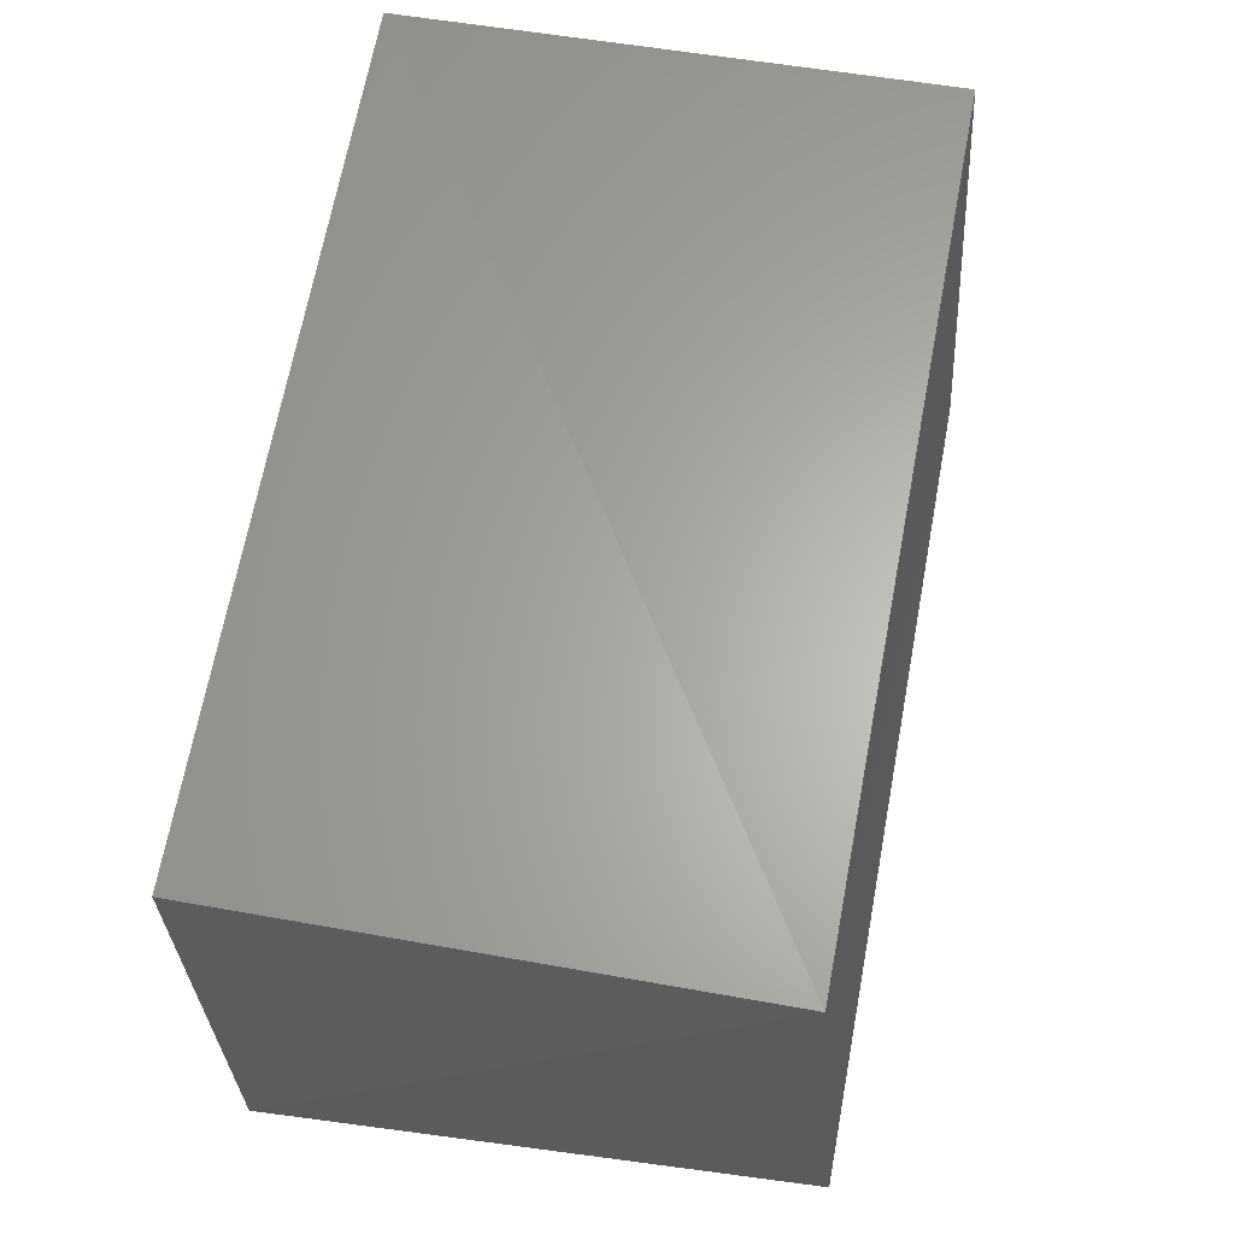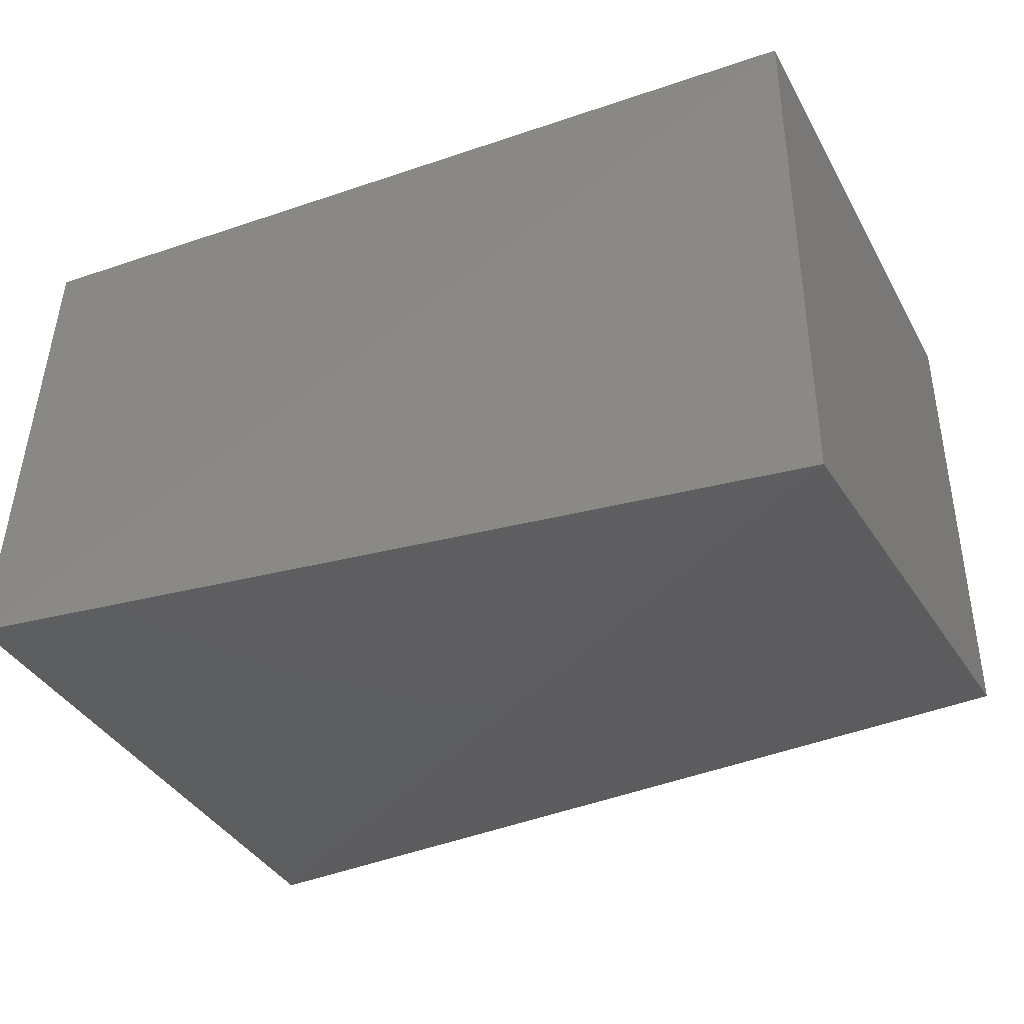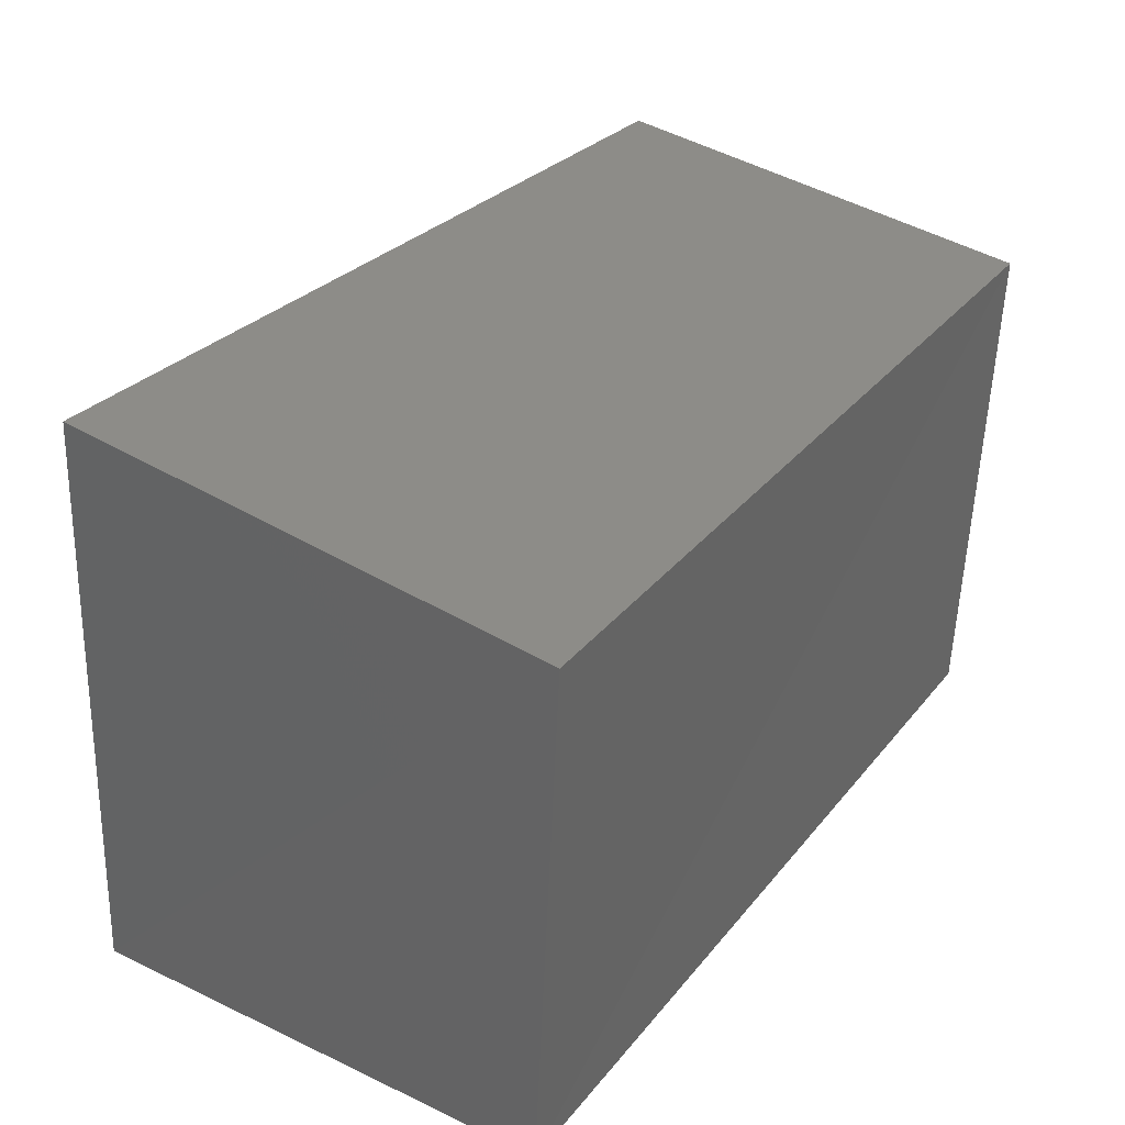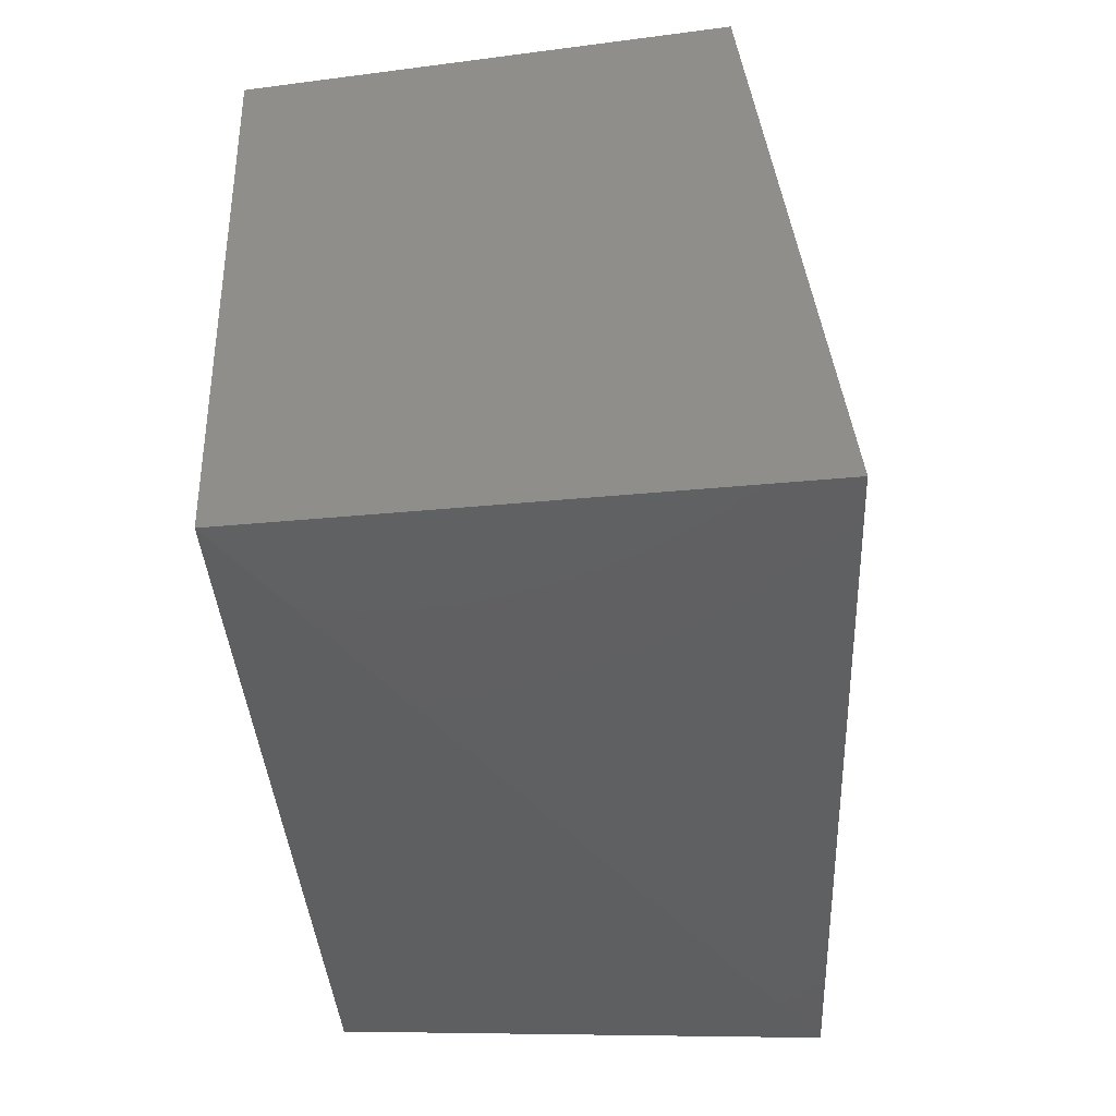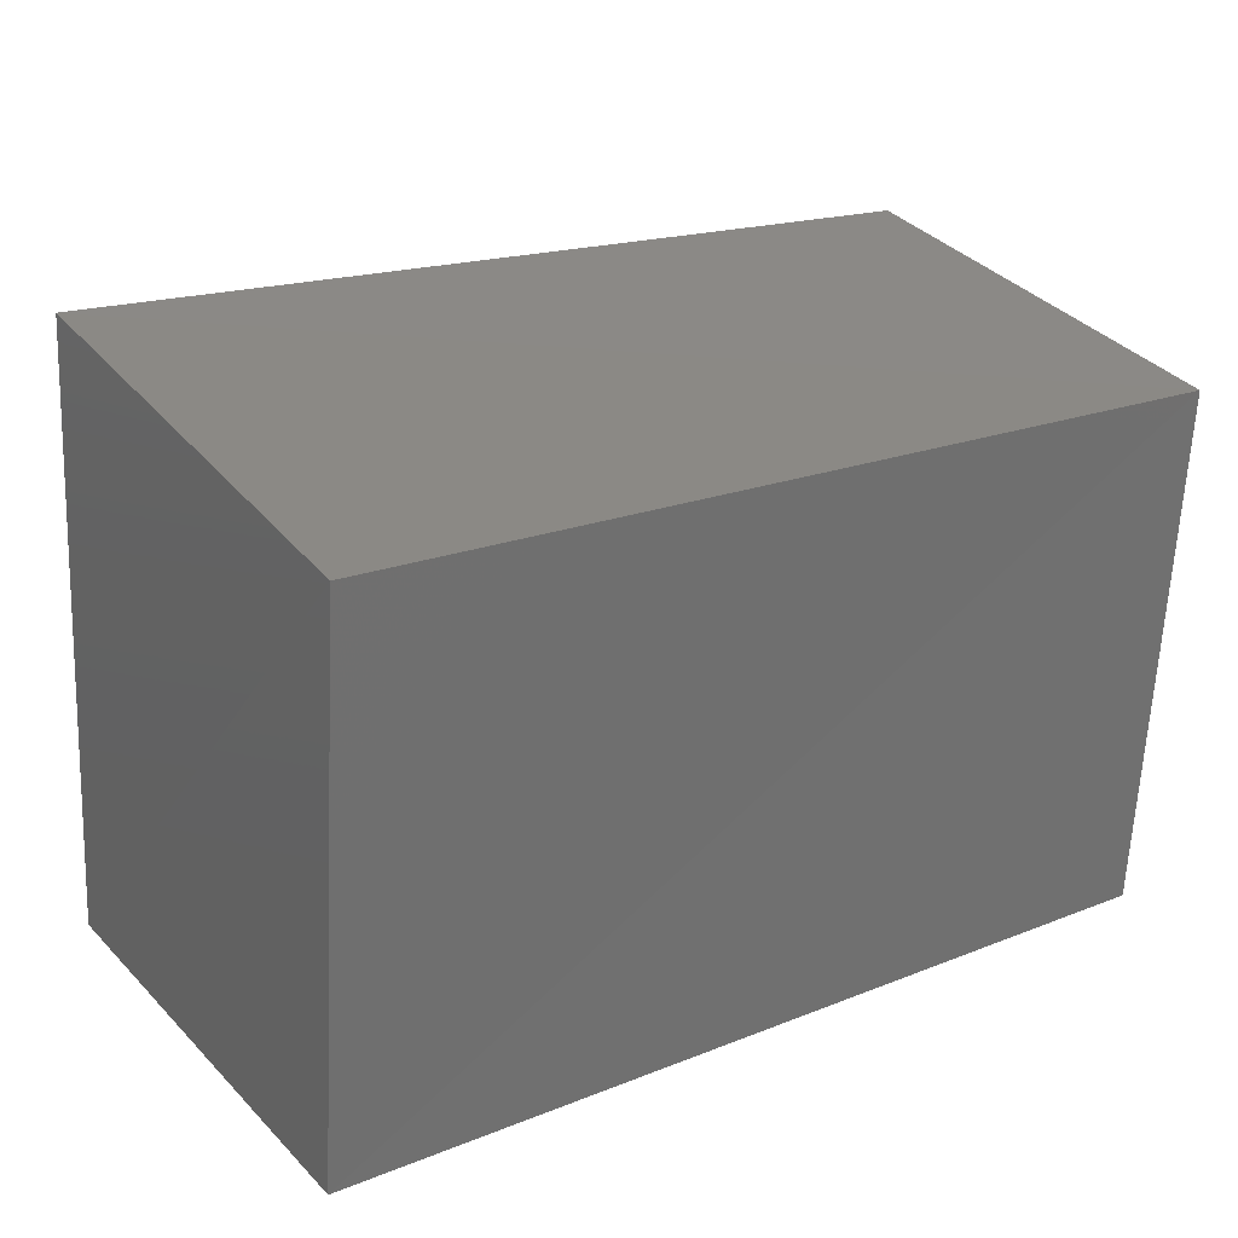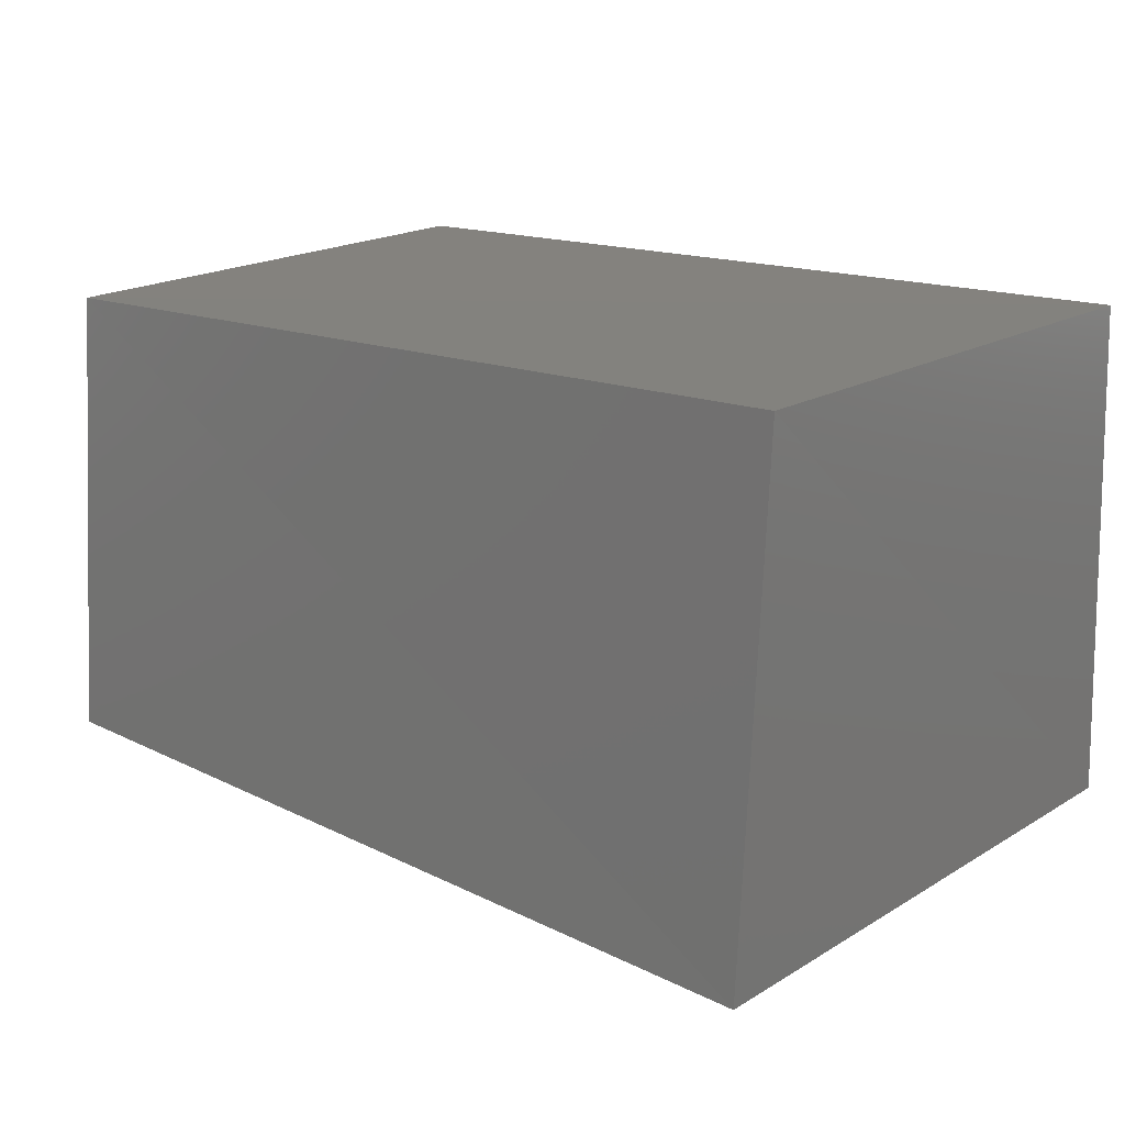
<metadata>
{"format":"stl","ext":"stl","renderer":"f3d","projection":"perspective","resolution":1024,"background":"white","views":[{"elev":61.7,"azim":-82.9,"up":"+Y"},{"elev":-37.6,"azim":-157.2,"up":"+Y"},{"elev":36.2,"azim":124.5,"up":"+Z"},{"elev":-40.8,"azim":-84.3,"up":"+Z"},{"elev":27.4,"azim":147.9,"up":"+Z"},{"elev":18.8,"azim":37.7,"up":"+Y"}]}
</metadata>
<code>
# stl→obj: 8 verts, 12 faces
v 4.492 6.744 0.496
v 4.496 6.733 0.42
v 4.492 6.807 0.491
v 4.496 6.807 0.419
v 4.612 6.741 0.504
v 4.612 6.812 0.499
v 4.616 6.811 0.424
v 4.616 6.74 0.419
f 1 2 3
f 2 3 4
f 1 5 3
f 5 3 6
f 6 7 3
f 7 3 4
f 7 8 4
f 8 4 2
f 5 8 6
f 8 6 7
f 8 2 5
f 2 5 1

</code>
